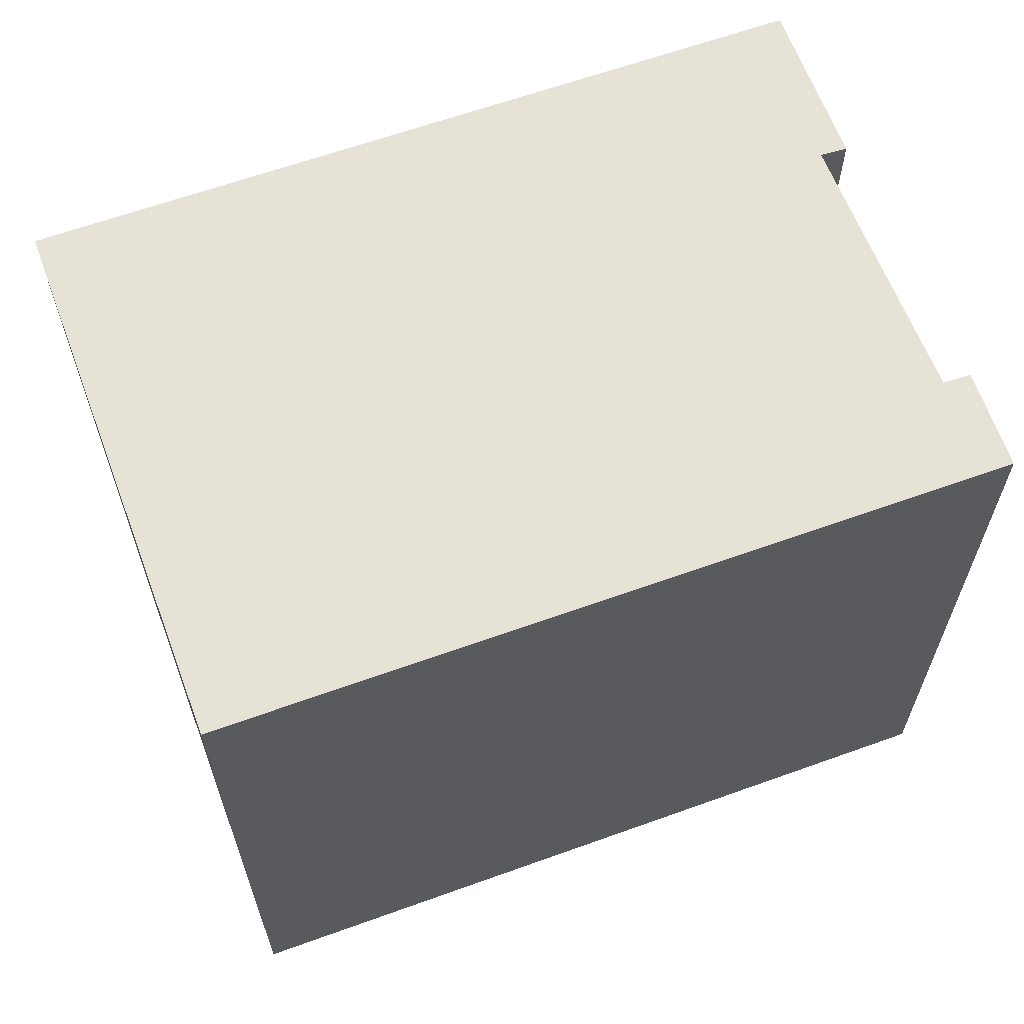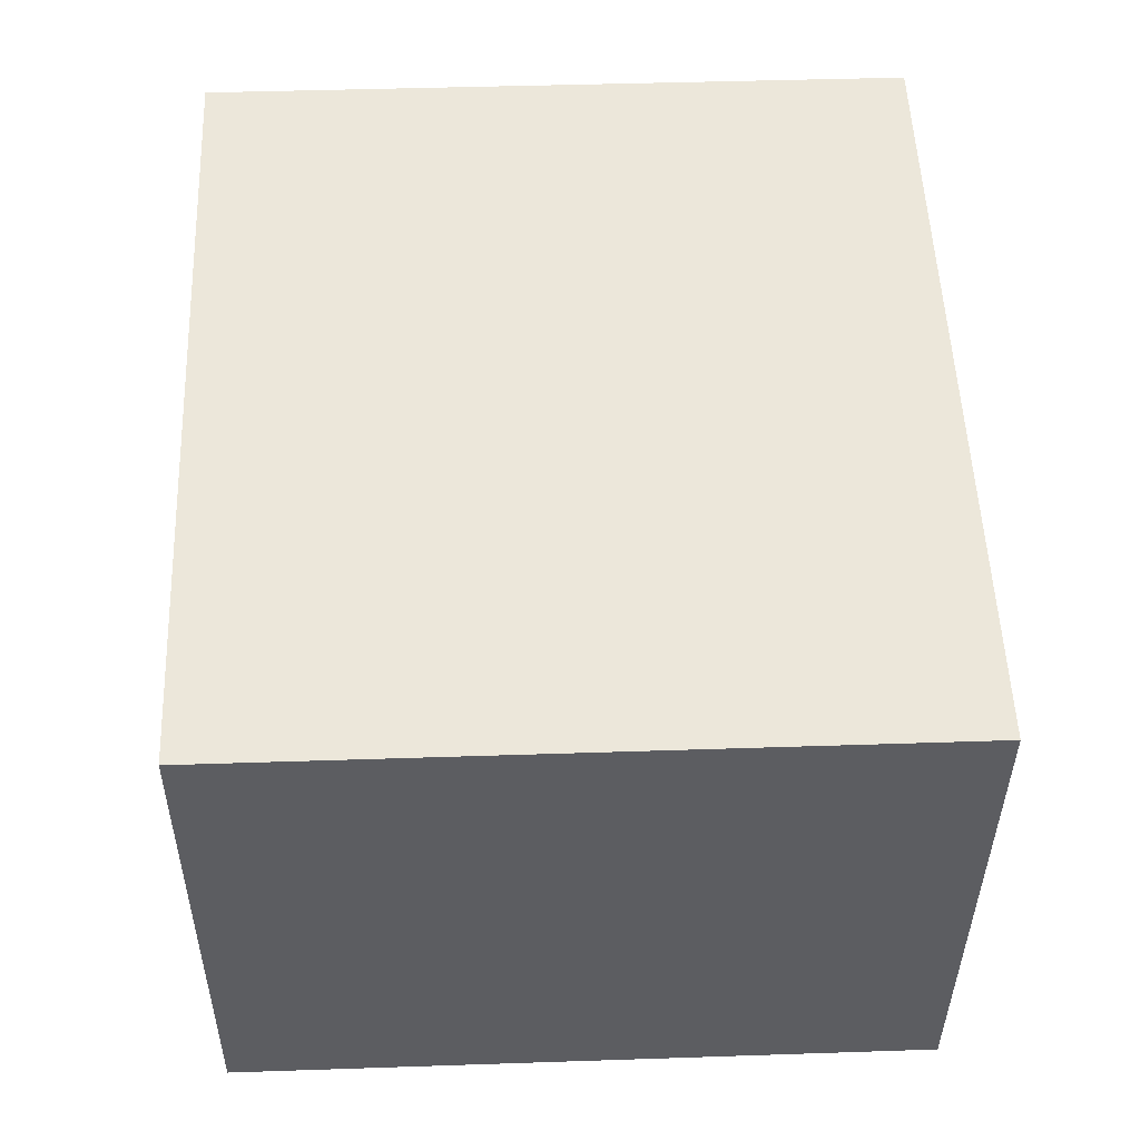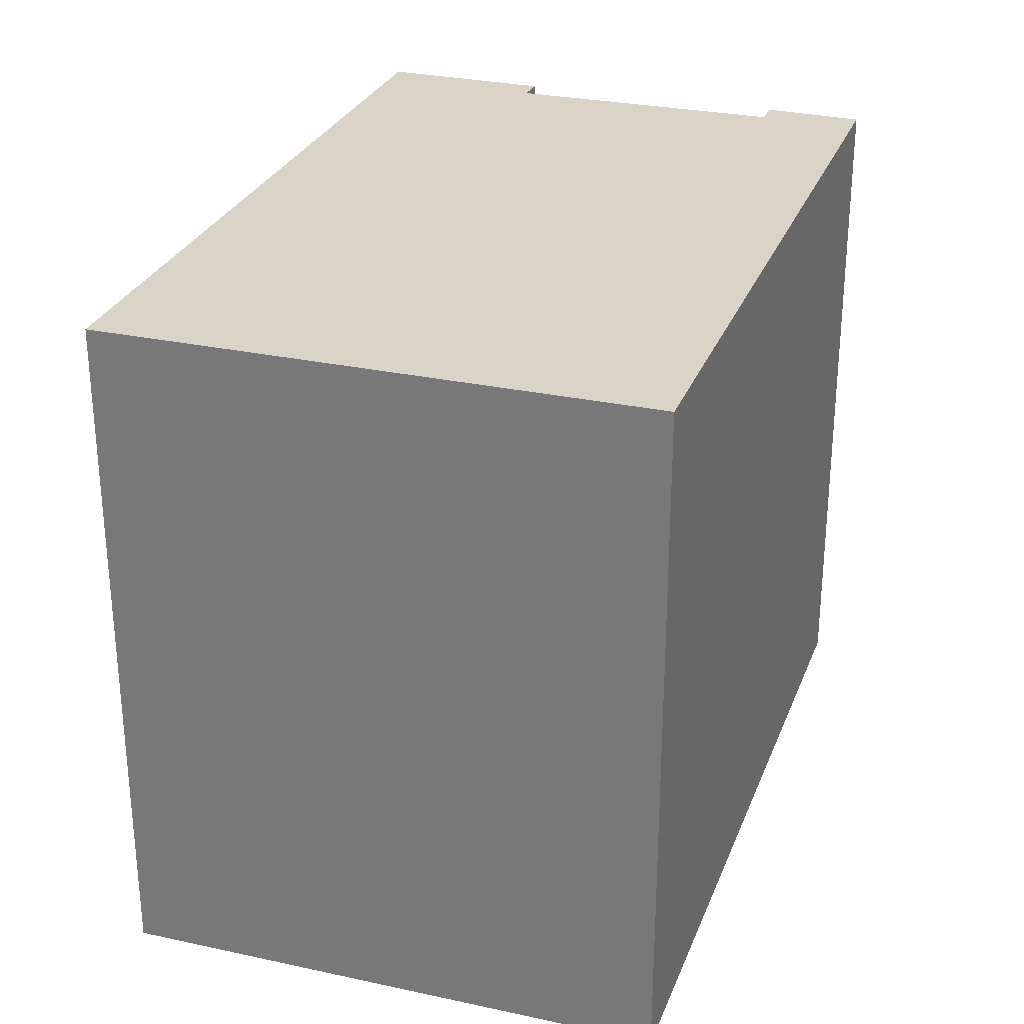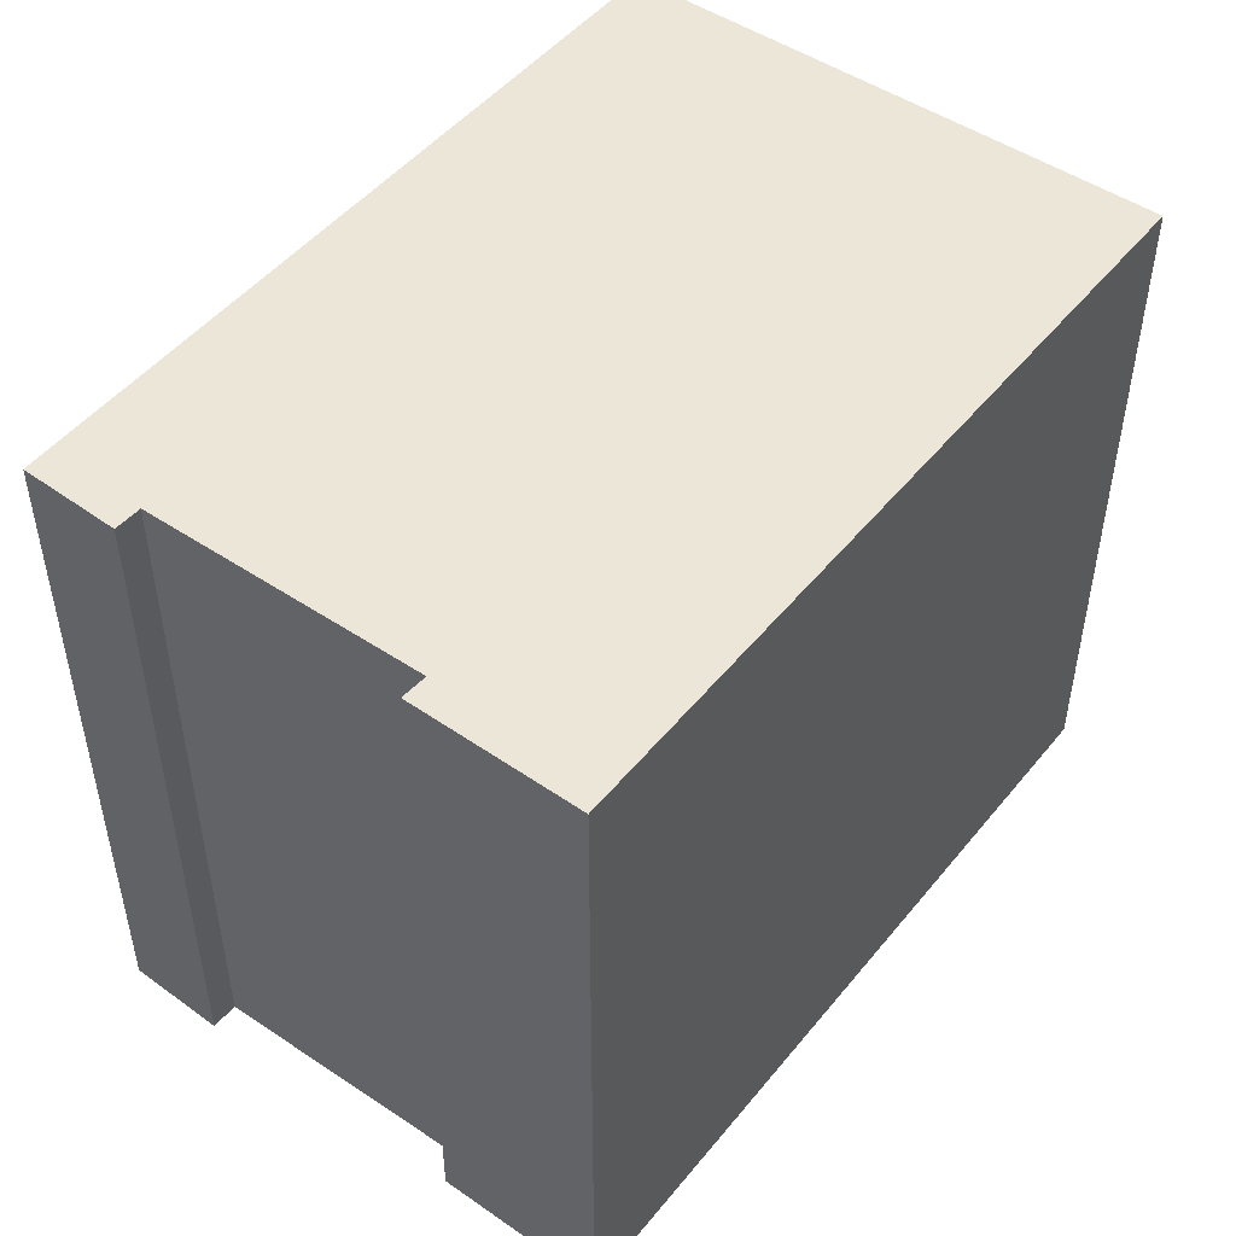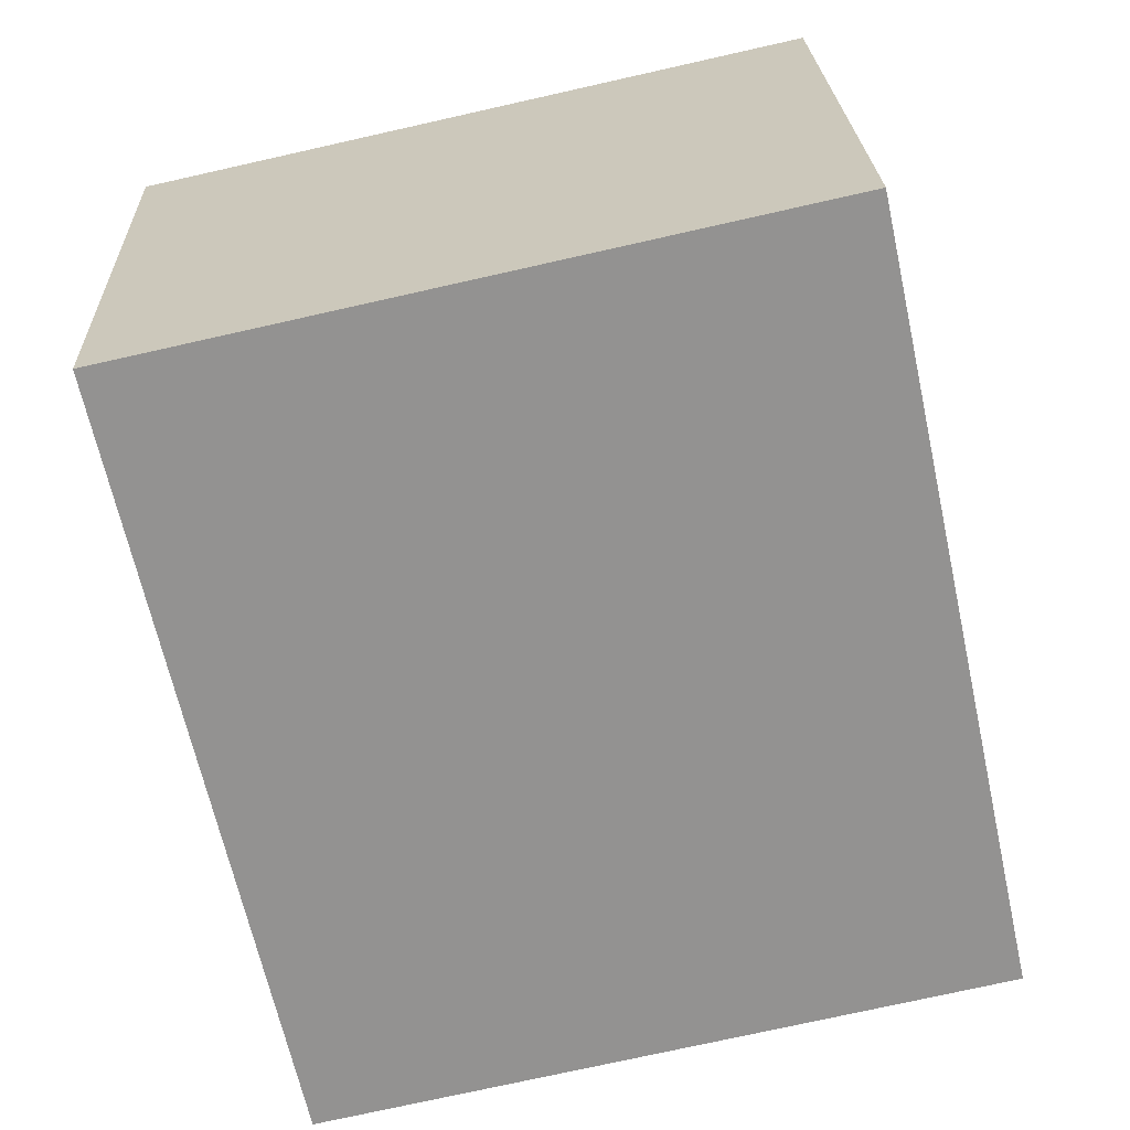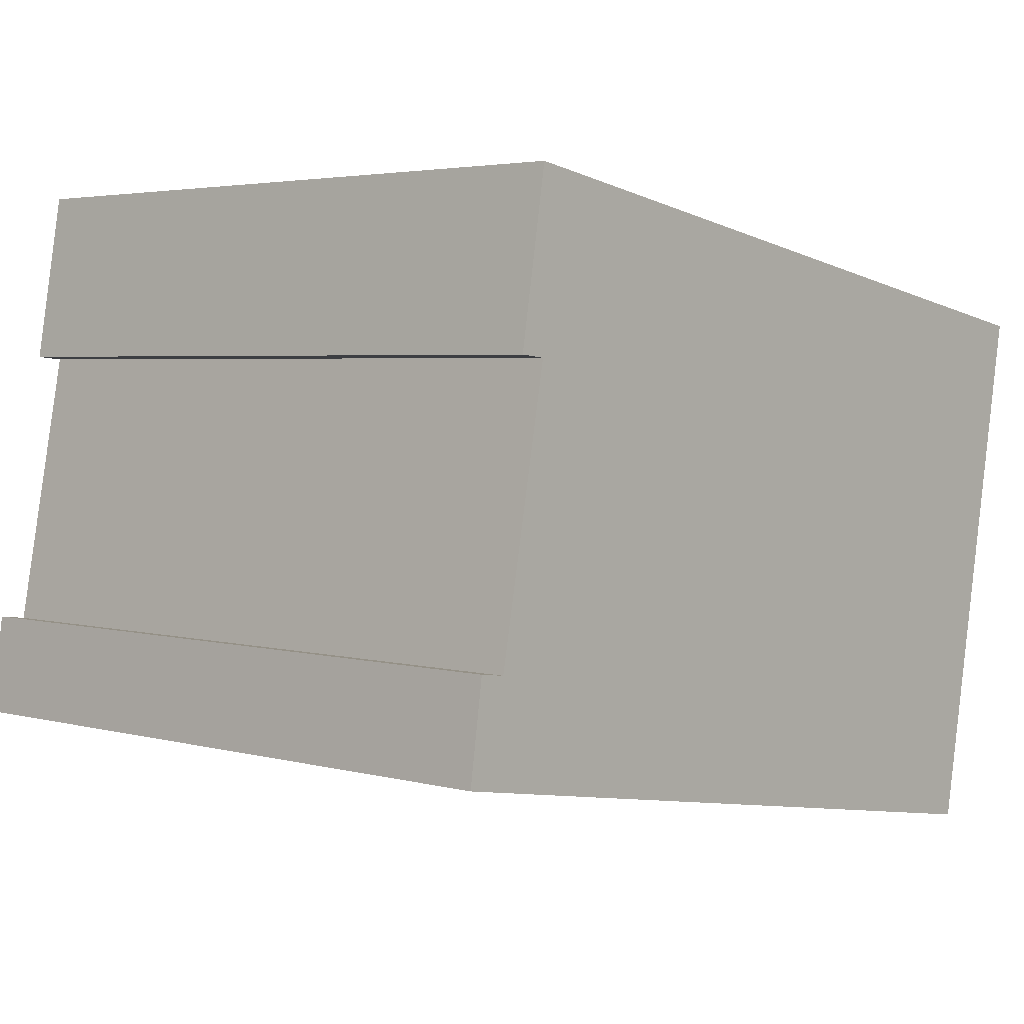
<metadata>
{"format":"obj","ext":"obj","renderer":"f3d","projection":"perspective","resolution":1024,"background":"white","views":[{"elev":63.3,"azim":169.7,"up":"+Y"},{"elev":42.7,"azim":87.7,"up":"+Z"},{"elev":28.6,"azim":118.3,"up":"+Y"},{"elev":49.1,"azim":-42.9,"up":"+Y"},{"elev":-75.7,"azim":102.6,"up":"+Z"},{"elev":3.6,"azim":-48.0,"up":"+Z"}]}
</metadata>
<code>
v  1.749 12.69 9.951
v  1.718 12.69 6.804
v  1.23 12.69 6.854
v  0.263 12.69 1.819
v  14.23 12.69 -2.436
v  0 12.69 7.77e-16
v  0.767 12.69 1.752
v  16.04 12.69 7.497
v  1.23 -4.197e-16 6.854
v  1.749 -6.093e-16 9.951
v  0 0 0
v  0.263 -1.114e-16 1.819
v  0.767 -1.073e-16 1.752
v  1.718 -4.166e-16 6.804
v  16.04 -4.591e-16 7.497
v  14.23 1.492e-16 -2.436
g defaultobject
f 1 2 3
f 4 5 6
f 5 4 7
f 5 7 8
f 8 7 2
f 8 2 1
f 9 1 3
f 1 9 10
f 11 4 6
f 4 11 12
f 13 2 7
f 2 13 14
f 10 8 1
f 8 10 15
f 12 7 4
f 7 12 13
f 15 5 8
f 5 15 16
f 16 6 5
f 6 16 11
f 14 3 2
f 3 14 9
f 15 11 16
f 11 15 13
f 13 15 14
f 14 15 10
f 14 10 9
f 12 11 13

</code>
